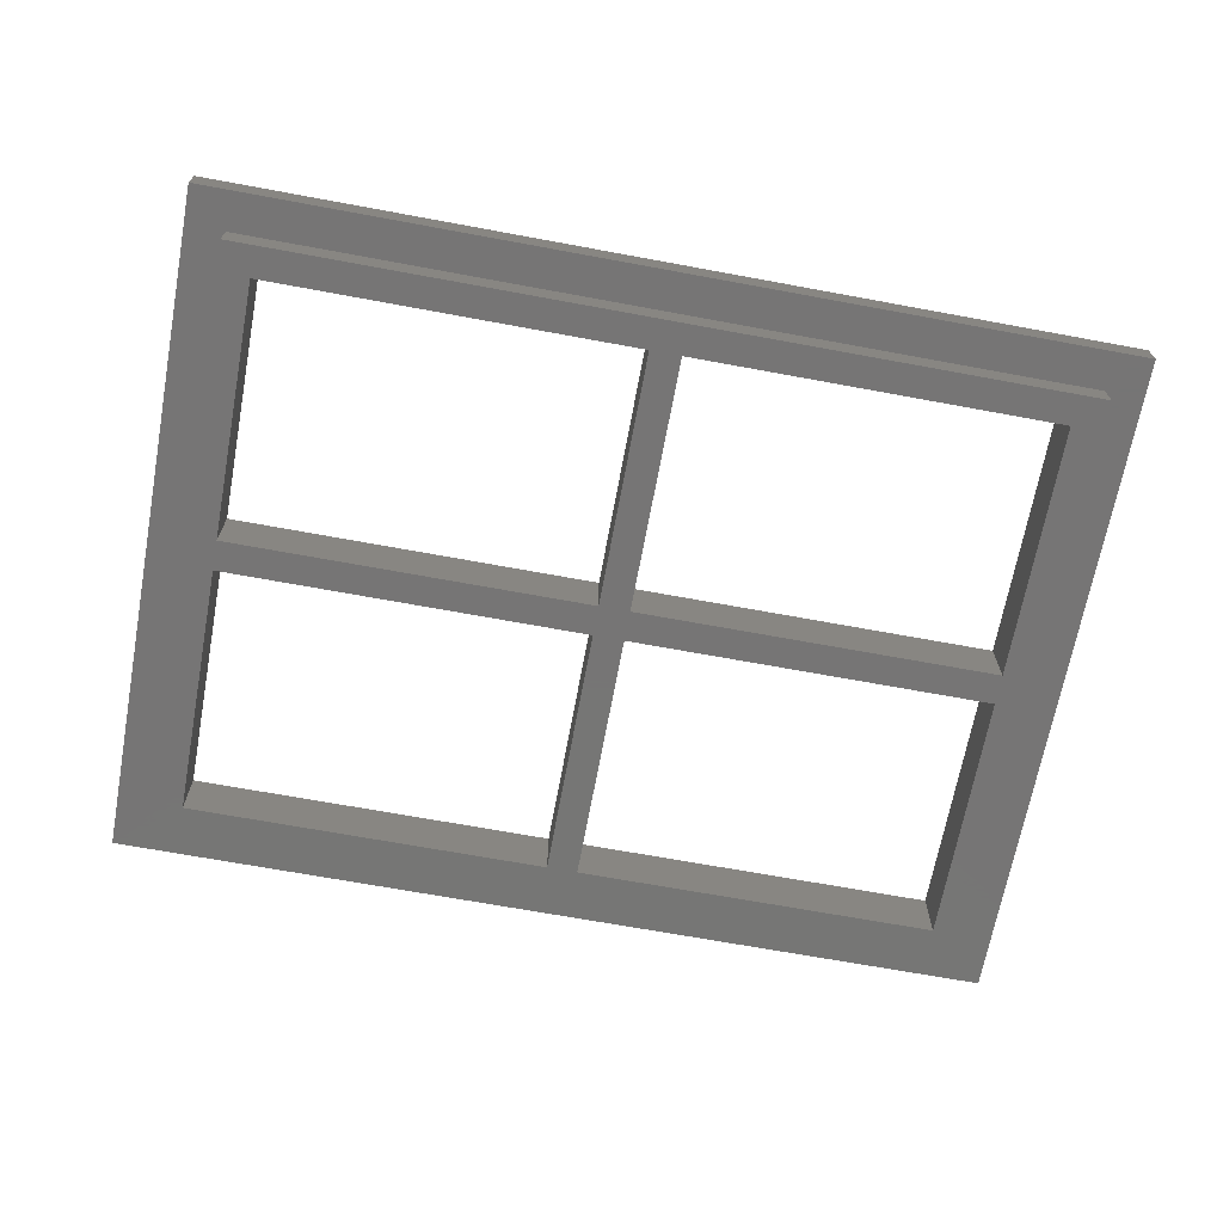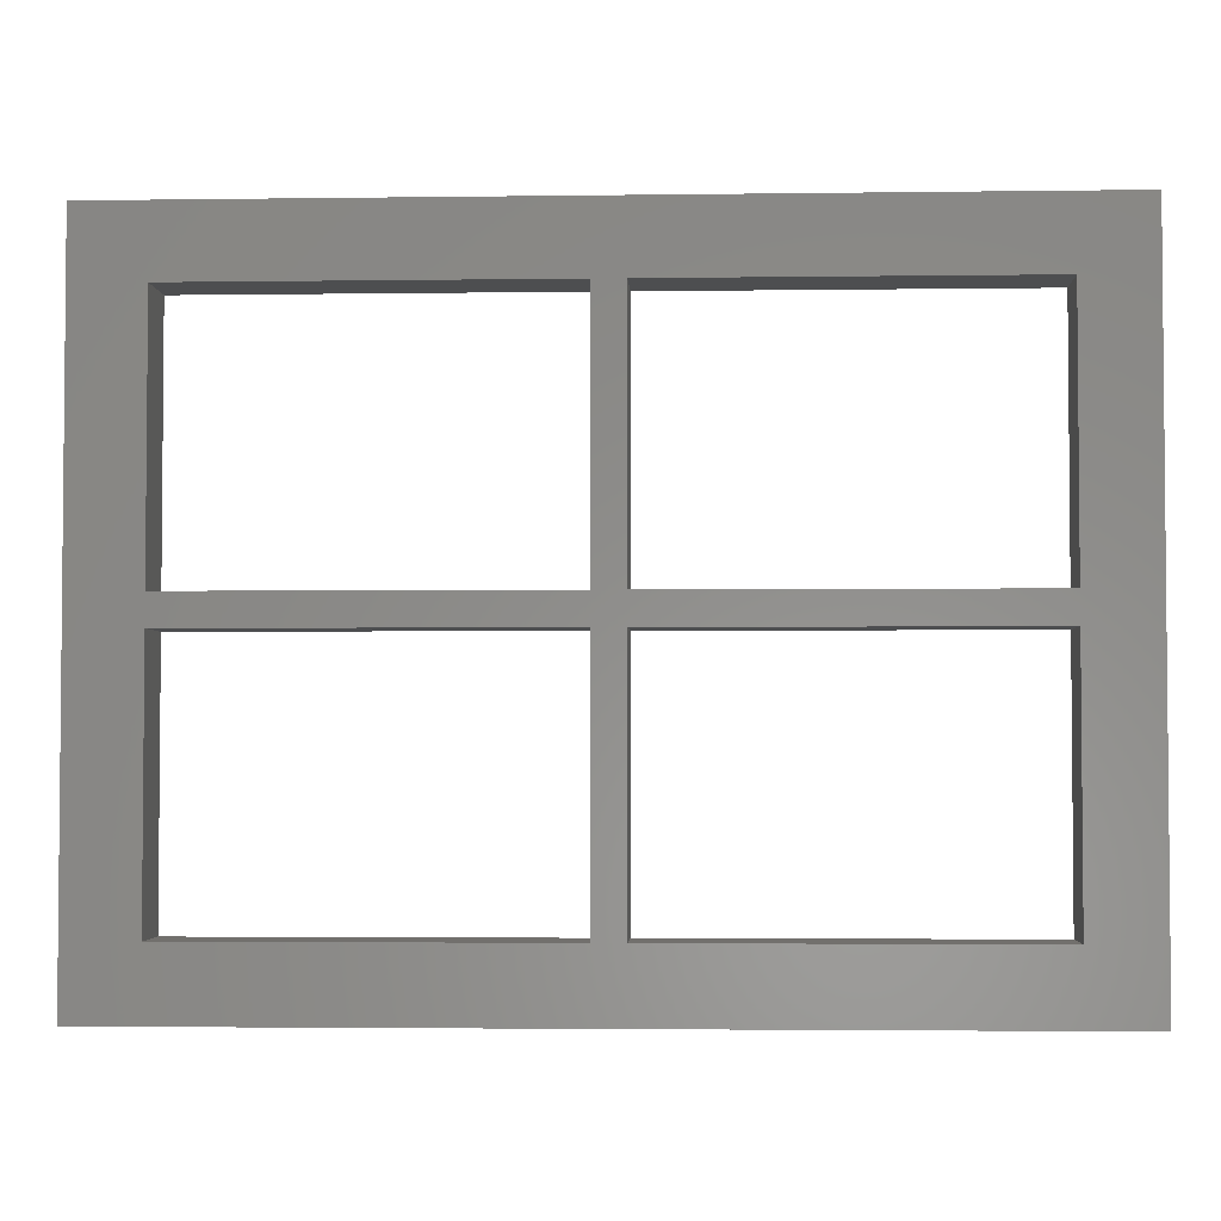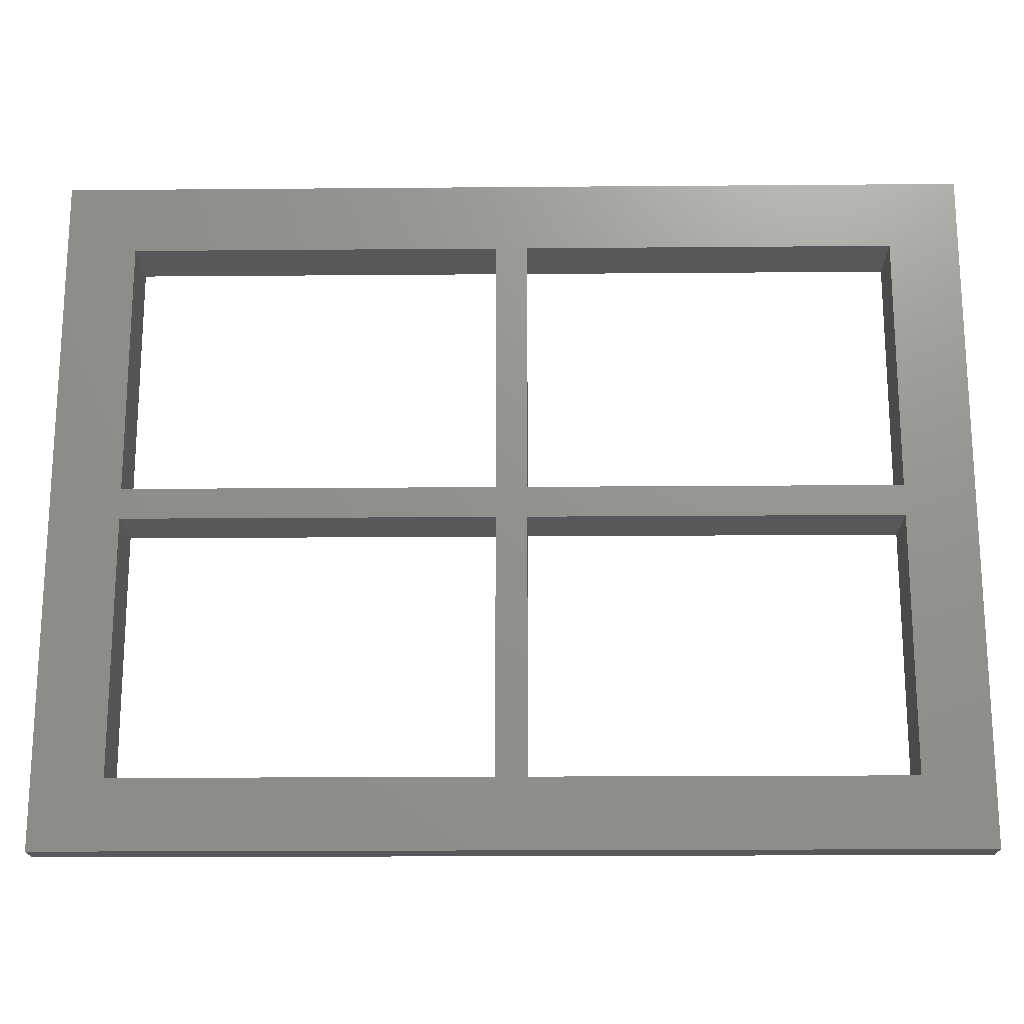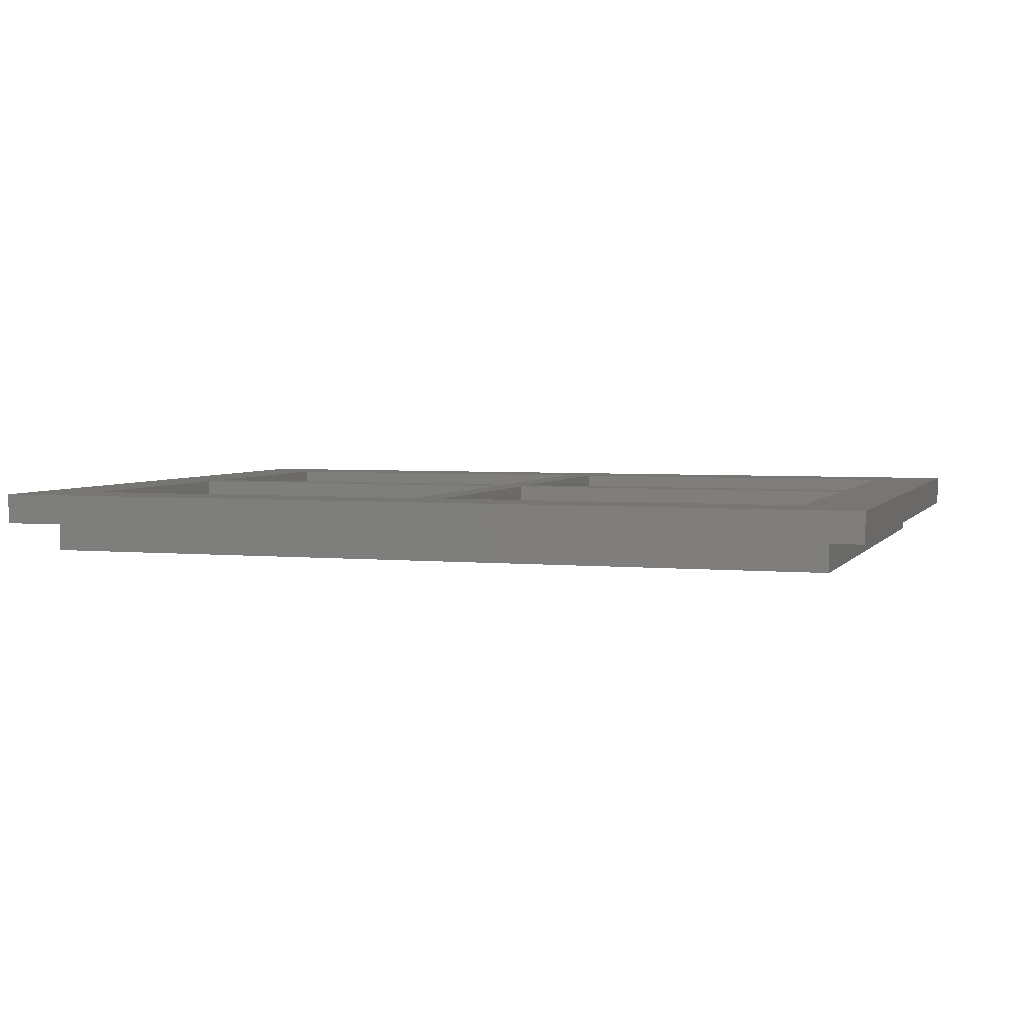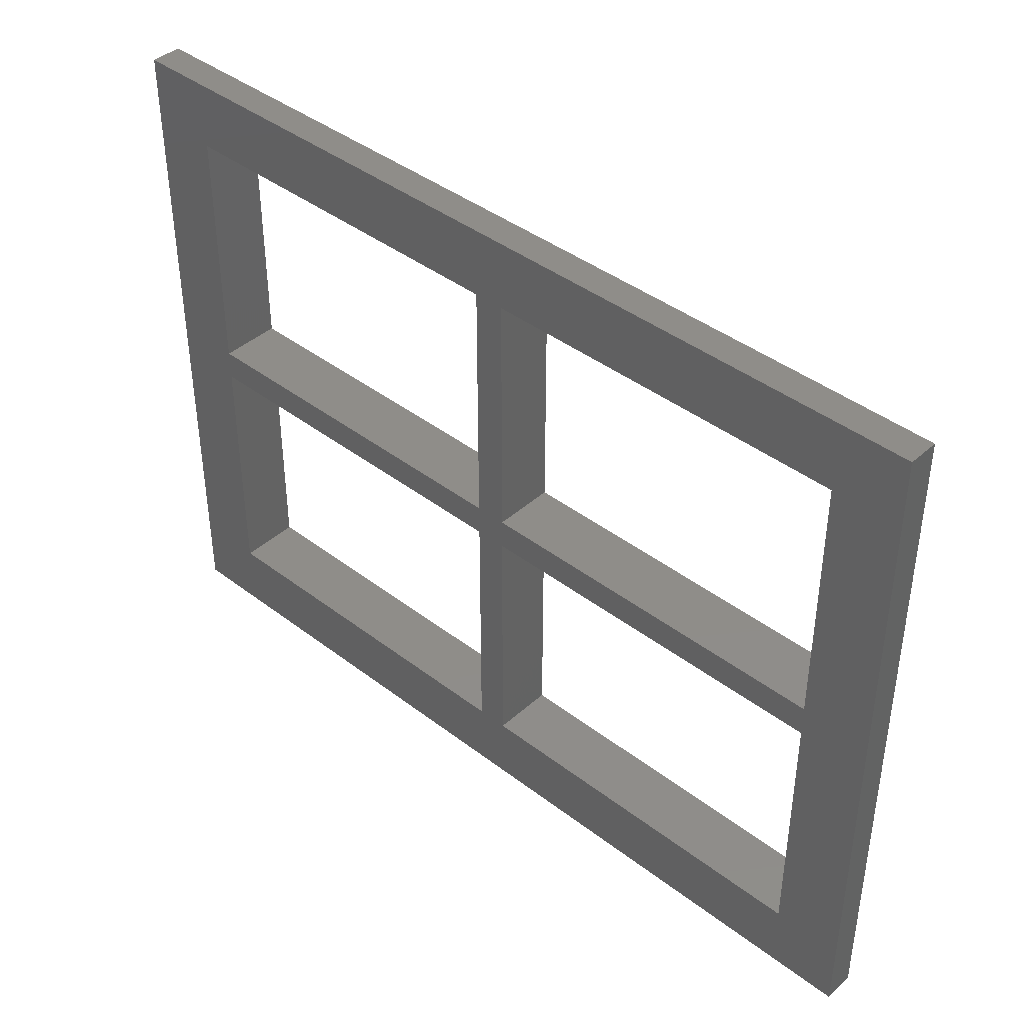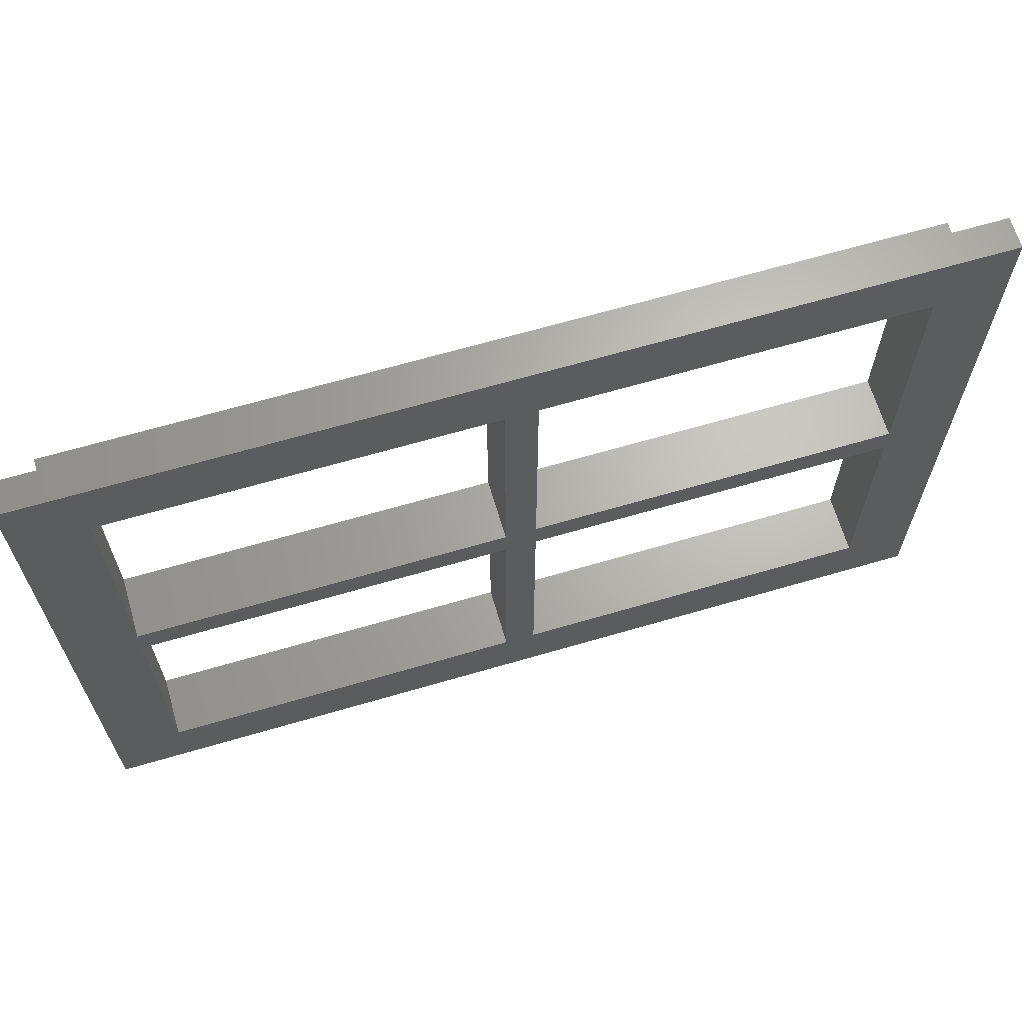
<metadata>
{"format":"stl","ext":"stl","renderer":"f3d","projection":"perspective","resolution":1024,"background":"white","views":[{"elev":-68.0,"azim":169.5,"up":"+Y"},{"elev":-3.2,"azim":-177.3,"up":"+Z"},{"elev":-18.8,"azim":-179.1,"up":"+Z"},{"elev":3.7,"azim":-161.9,"up":"+Y"},{"elev":41.3,"azim":-137.1,"up":"+Z"},{"elev":65.8,"azim":163.6,"up":"+Z"}]}
</metadata>
<code>
# stl→obj: 48 verts, 108 faces
v 23.5 1.6 17.75
v 21.5 1.6 15.75
v 23.5 1.6 -17.75
v 21.5 1.6 -15.75
v -21.5 1.6 -15.75
v -23.5 1.6 17.75
v -21.5 1.6 15.75
v -23.5 1.6 -17.75
v -23.5 3.2 17.75
v 23.5 3.2 17.75
v -23.5 3.2 -17.75
v 23.5 3.2 -17.75
v 0.8 3.2 -0.8
v 0.8 3.2 0.8
v 19.9 3.2 -0.8
v 19.9 3.2 0.8
v 19.9 3.2 14.15
v 0.8 3.2 14.15
v 0.8 3.2 -14.15
v -0.8 3.2 -0.8
v -0.8 3.2 0.8
v -0.8 3.2 14.15
v 19.9 3.2 -14.15
v -0.8 3.2 -14.15
v -19.9 3.2 -14.15
v -19.9 3.2 -0.8
v -19.9 3.2 0.8
v -19.9 3.2 14.15
v -0.8 0 0.8
v -0.8 0 14.15
v -19.9 0 0.8
v -19.9 0 14.15
v -0.8 0 -0.8
v -19.9 0 -0.8
v -0.8 0 -14.15
v -19.9 0 -14.15
v 0.8 0 -0.8
v 0.8 0 -14.15
v 19.9 0 -0.8
v 19.9 0 -14.15
v 0.8 0 0.8
v 19.9 0 0.8
v 0.8 0 14.15
v 19.9 0 14.15
v -21.5 0 15.75
v 21.5 0 15.75
v -21.5 0 -15.75
v 21.5 0 -15.75
f 1 2 3
f 3 2 4
f 3 4 5
f 1 6 2
f 2 6 7
f 7 6 8
f 7 8 5
f 5 8 3
f 6 1 9
f 9 1 10
f 8 6 11
f 11 6 9
f 3 8 12
f 12 8 11
f 1 3 10
f 10 3 12
f 13 14 15
f 15 14 16
f 15 16 12
f 12 16 10
f 10 16 17
f 10 17 18
f 19 20 13
f 13 20 21
f 13 21 14
f 14 21 22
f 14 22 18
f 18 22 9
f 18 9 10
f 23 12 19
f 19 12 11
f 19 11 24
f 24 11 25
f 25 11 26
f 26 11 9
f 26 9 27
f 27 9 28
f 28 9 22
f 23 15 12
f 26 27 20
f 20 27 21
f 24 20 19
f 29 30 21
f 21 30 22
f 31 29 27
f 27 29 21
f 32 31 28
f 28 31 27
f 30 32 22
f 22 32 28
f 33 34 20
f 20 34 26
f 35 33 24
f 24 33 20
f 36 35 25
f 25 35 24
f 34 36 26
f 26 36 25
f 37 38 13
f 13 38 19
f 39 37 15
f 15 37 13
f 40 39 23
f 23 39 15
f 38 40 19
f 19 40 23
f 41 42 14
f 14 42 16
f 43 41 18
f 18 41 14
f 44 43 17
f 17 43 18
f 42 44 16
f 16 44 17
f 45 46 7
f 7 46 2
f 47 45 5
f 5 45 7
f 48 47 4
f 4 47 5
f 46 48 2
f 2 48 4
f 43 44 46
f 46 44 42
f 46 42 39
f 39 42 41
f 39 41 37
f 37 41 29
f 37 29 33
f 33 29 31
f 33 31 34
f 34 31 45
f 34 45 47
f 29 41 30
f 30 41 43
f 30 43 45
f 45 43 46
f 39 40 48
f 48 40 38
f 48 38 35
f 35 38 33
f 33 38 37
f 46 39 48
f 35 36 47
f 47 36 34
f 48 35 47
f 31 32 45
f 45 32 30

</code>
